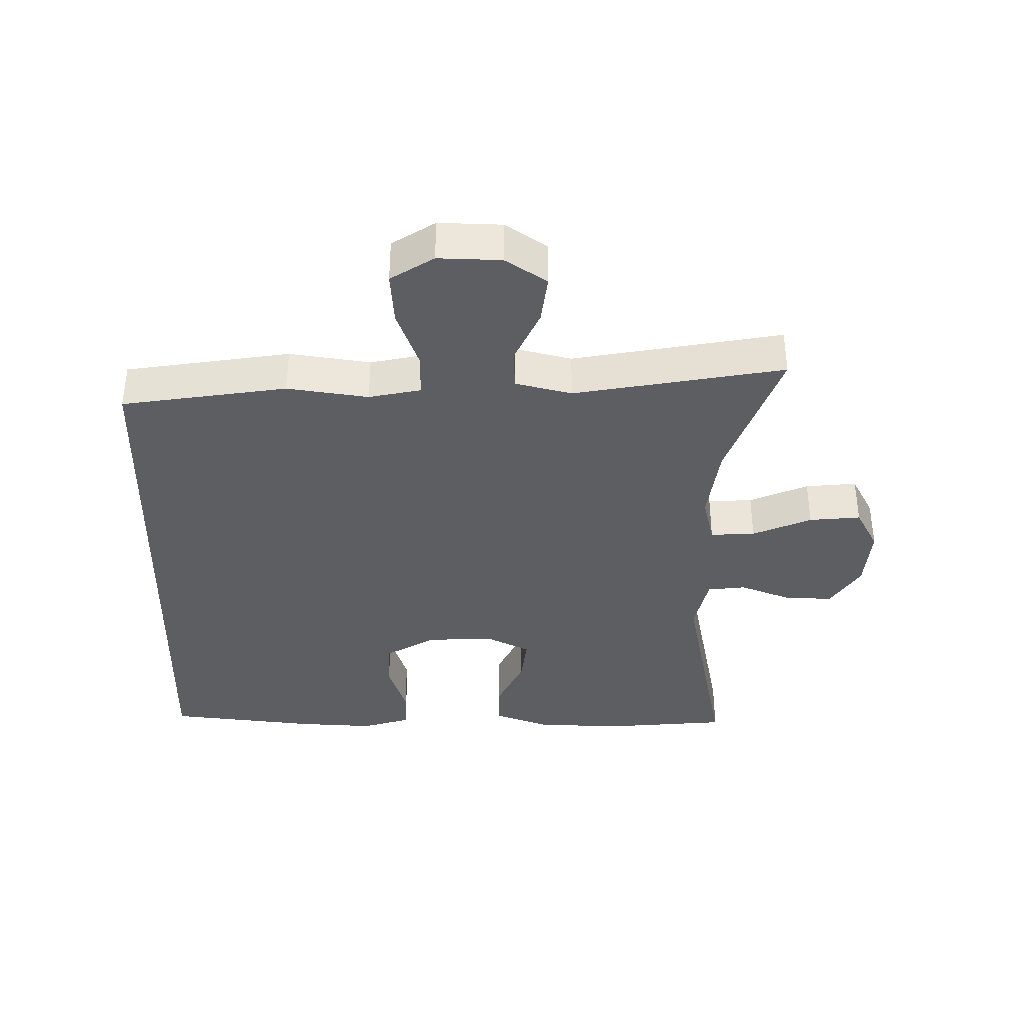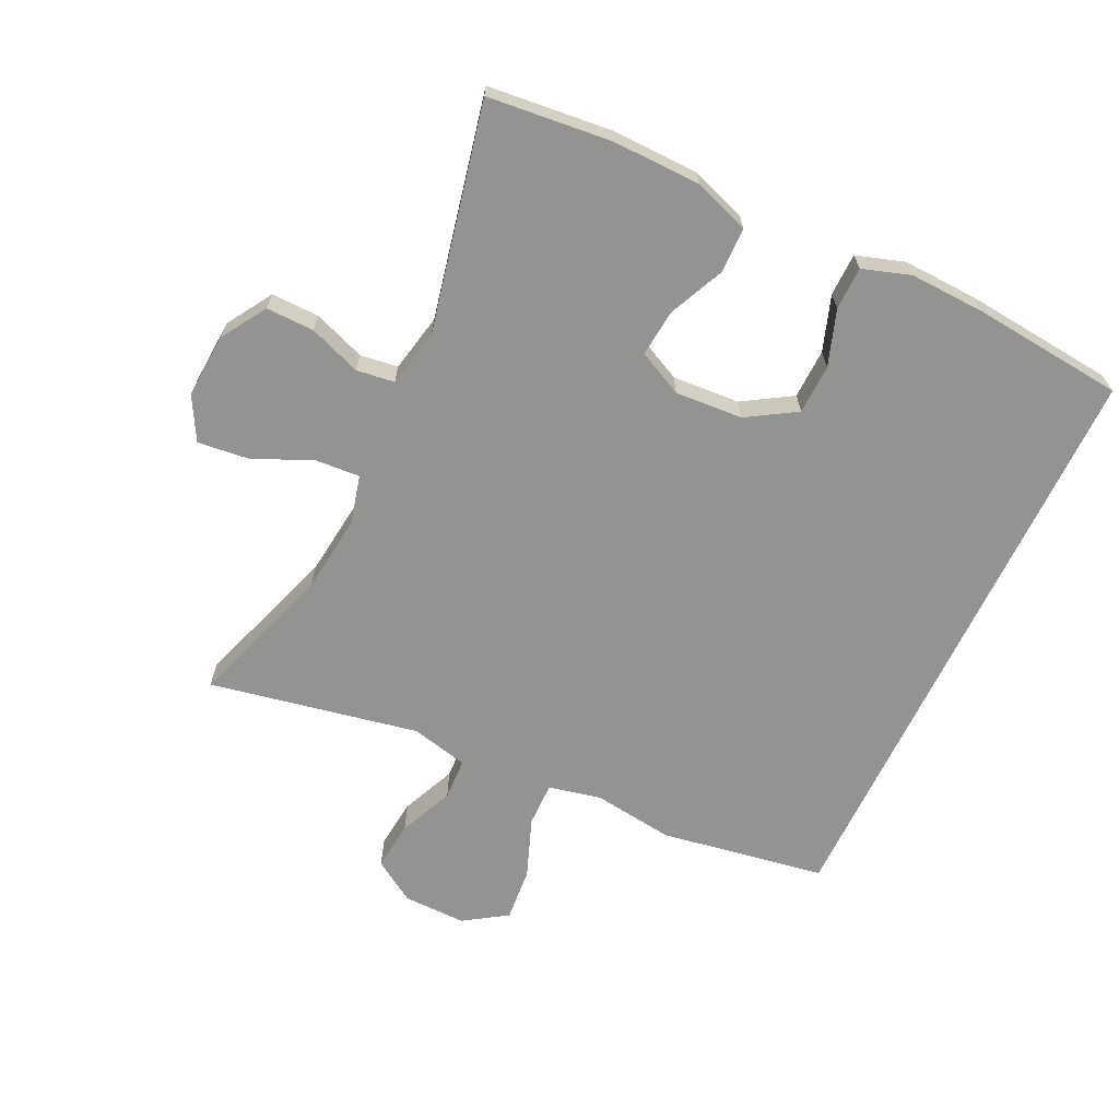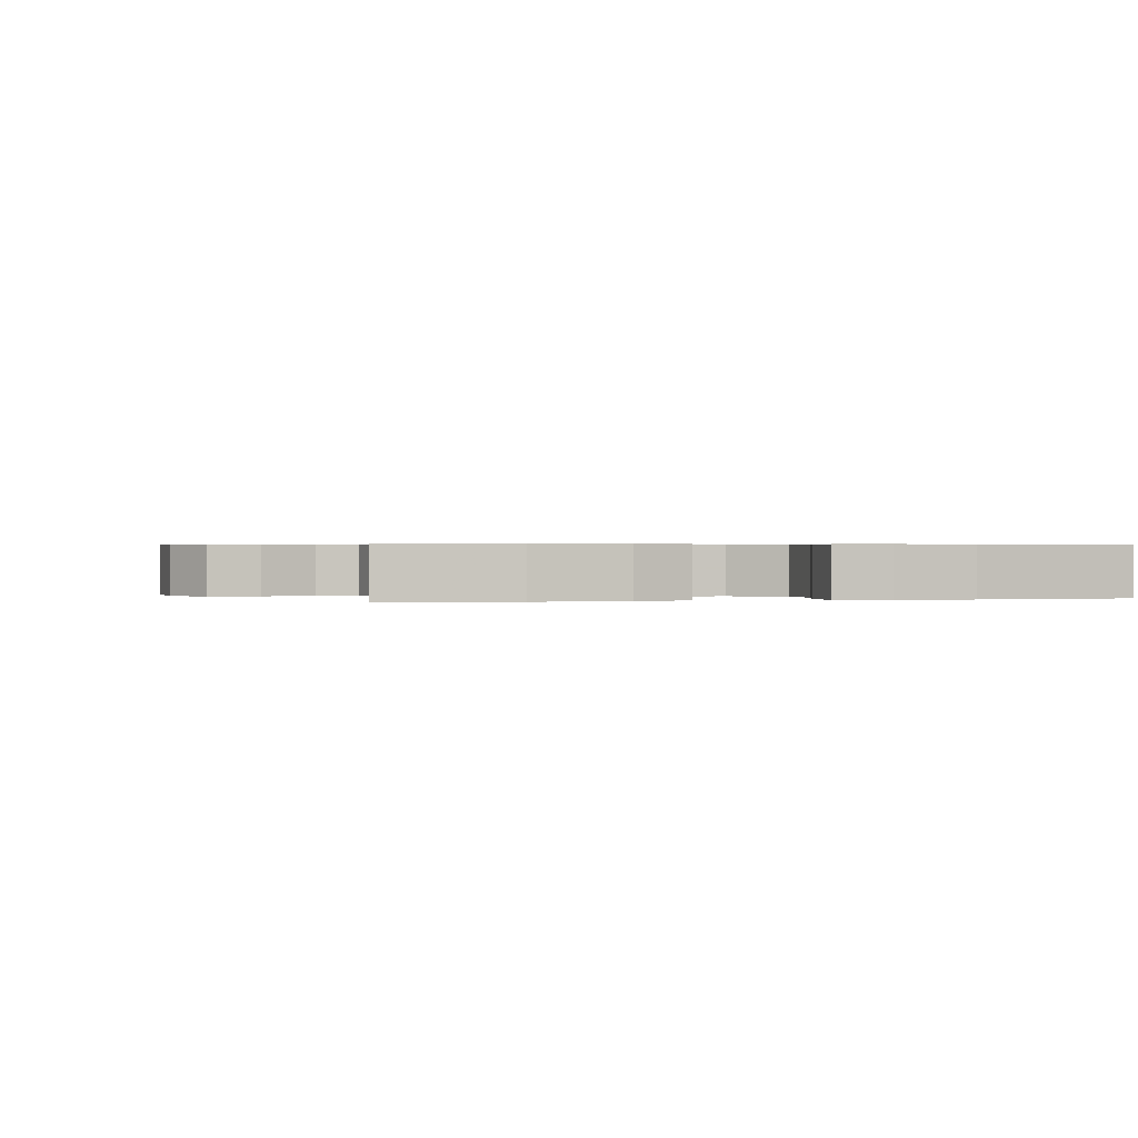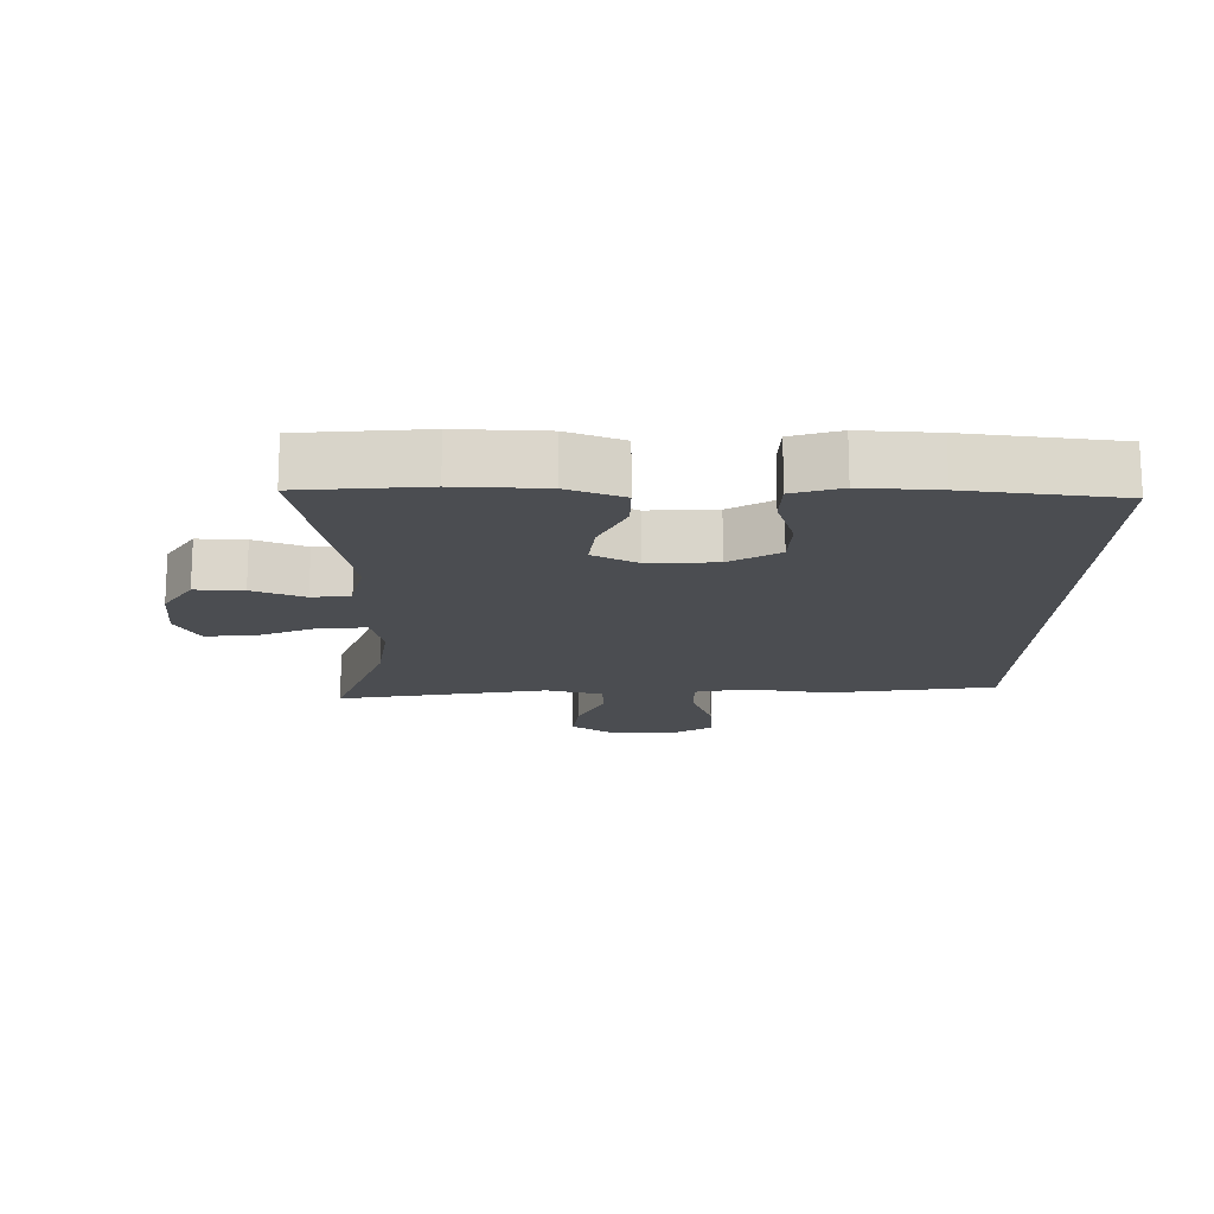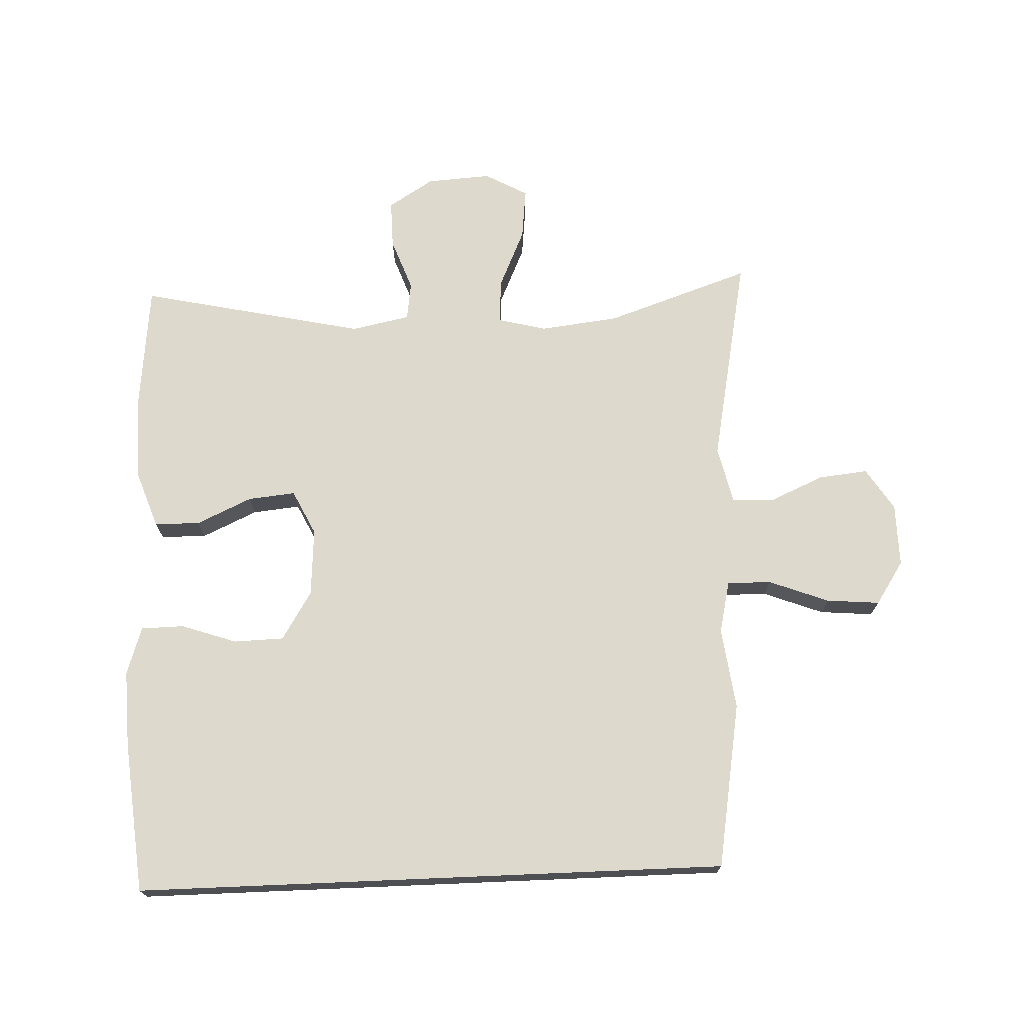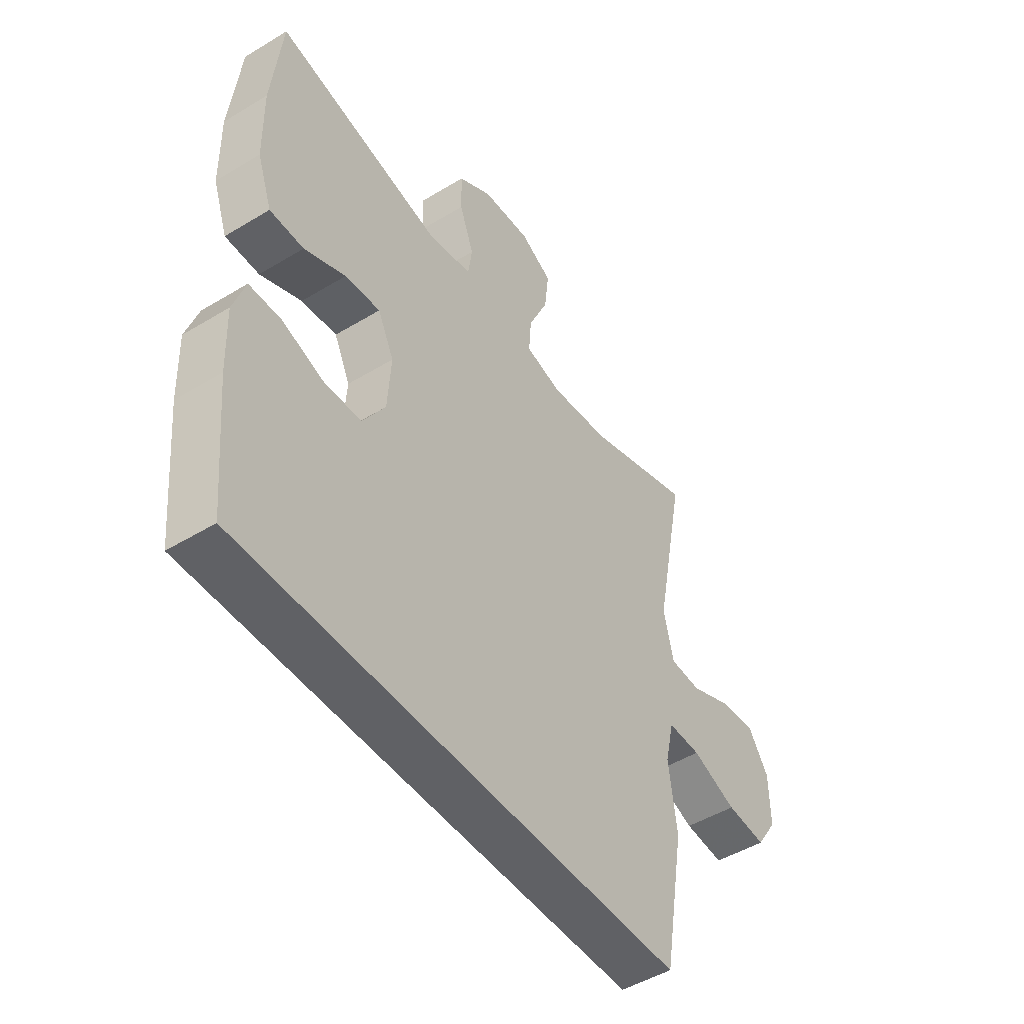
<metadata>
{"format":"obj","ext":"obj","renderer":"f3d","projection":"perspective","resolution":1024,"background":"white","views":[{"elev":-37.4,"azim":-91.6,"up":"+Y"},{"elev":-66.6,"azim":64.4,"up":"+Y"},{"elev":0.4,"azim":75.5,"up":"+Y"},{"elev":-16.0,"azim":88.0,"up":"+Y"},{"elev":71.9,"azim":177.6,"up":"+Y"},{"elev":-48.5,"azim":124.1,"up":"+Z"}]}
</metadata>
<code>
v 0.506 0.07 -0.5
v -0.393 0.07 -0.5
v -0.436 0.07 -0.249
v -0.42 0.07 -0.125
v -0.438 0.07 -0.046
v -0.505 0.07 -0.047
v -0.596 0.07 -0.082
v -0.677 0.07 -0.089
v -0.72 0.07 -0.024
v -0.719 0.07 0.072
v -0.678 0.07 0.136
v -0.603 0.07 0.128
v -0.52 0.07 0.092
v -0.457 0.07 0.095
v -0.437 0.07 0.182
v -0.5 0.07 0.5
v -0.281 0.07 0.426
v -0.161 0.07 0.412
v -0.087 0.07 0.431
v -0.092 0.07 0.499
v -0.132 0.07 0.588
v -0.141 0.07 0.666
v -0.076 0.07 0.702
v 0.022 0.07 0.696
v 0.091 0.07 0.653
v 0.09 0.07 0.58
v 0.061 0.07 0.501
v 0.069 0.07 0.443
v 0.158 0.07 0.425
v 0.5 0.07 0.5
v 0.52 0.07 0.312
v 0.518 0.07 0.178
v 0.488 0.07 0.093
v 0.419 0.07 0.092
v 0.335 0.07 0.13
v 0.263 0.07 0.137
v 0.23 0.07 0.069
v 0.237 0.07 -0.034
v 0.283 0.07 -0.108
v 0.359 0.07 -0.11
v 0.443 0.07 -0.081
v 0.508 0.07 -0.082
v 0.532 0.07 -0.155
v 0.528 0.07 -0.27
v 0.506 0 -0.5
v -0.393 0 -0.5
v -0.436 0 -0.249
v -0.42 0 -0.125
v -0.438 0 -0.046
v -0.505 0 -0.047
v -0.596 0 -0.082
v -0.677 0 -0.089
v -0.72 0 -0.024
v -0.719 0 0.072
v -0.678 0 0.136
v -0.603 0 0.128
v -0.52 0 0.092
v -0.457 0 0.095
v -0.437 0 0.182
v -0.5 0 0.5
v -0.281 0 0.426
v -0.161 0 0.412
v -0.087 0 0.431
v -0.092 0 0.499
v -0.132 0 0.588
v -0.141 0 0.666
v -0.076 0 0.702
v 0.022 0 0.696
v 0.091 0 0.653
v 0.09 0 0.58
v 0.061 0 0.501
v 0.069 0 0.443
v 0.158 0 0.425
v 0.5 0 0.5
v 0.52 0 0.312
v 0.518 0 0.178
v 0.488 0 0.093
v 0.419 0 0.092
v 0.335 0 0.13
v 0.263 0 0.137
v 0.23 0 0.069
v 0.237 0 -0.034
v 0.283 0 -0.108
v 0.359 0 -0.11
v 0.443 0 -0.081
v 0.508 0 -0.082
v 0.532 0 -0.155
v 0.528 0 -0.27
f 40 41 42 43
f 39 40 43 44
f 32 33 34 35
f 32 35 36
f 29 30 31 32
f 28 29 32 36
f 24 25 26 27
f 24 27 28
f 23 24 28
f 20 21 22 23
f 19 20 23 28
f 18 19 28 36
f 15 16 17
f 14 15 17 18
f 10 11 12 13
f 10 13 14
f 9 10 14
f 6 7 8 9
f 5 6 9 14
f 4 5 14 18
f 39 44 1 2
f 38 39 2 3
f 37 38 3 4
f 4 18 36 37
f 87 86 85 84
f 88 87 84 83
f 79 78 77 76
f 80 79 76
f 76 75 74 73
f 80 76 73 72
f 71 70 69 68
f 72 71 68
f 72 68 67
f 67 66 65 64
f 72 67 64 63
f 80 72 63 62
f 61 60 59
f 62 61 59 58
f 57 56 55 54
f 58 57 54
f 58 54 53
f 53 52 51 50
f 58 53 50 49
f 62 58 49 48
f 46 45 88 83
f 47 46 83 82
f 48 47 82 81
f 81 80 62 48
f 1 45 46 2
f 2 46 47 3
f 3 47 48 4
f 4 48 49 5
f 5 49 50 6
f 6 50 51 7
f 7 51 52 8
f 8 52 53 9
f 9 53 54 10
f 10 54 55 11
f 11 55 56 12
f 12 56 57 13
f 13 57 58 14
f 14 58 59 15
f 15 59 60 16
f 16 60 61 17
f 17 61 62 18
f 18 62 63 19
f 19 63 64 20
f 20 64 65 21
f 21 65 66 22
f 22 66 67 23
f 23 67 68 24
f 24 68 69 25
f 25 69 70 26
f 26 70 71 27
f 27 71 72 28
f 28 72 73 29
f 29 73 74 30
f 30 74 75 31
f 31 75 76 32
f 32 76 77 33
f 33 77 78 34
f 34 78 79 35
f 35 79 80 36
f 36 80 81 37
f 37 81 82 38
f 38 82 83 39
f 39 83 84 40
f 40 84 85 41
f 41 85 86 42
f 42 86 87 43
f 43 87 88 44
f 44 88 45 1

</code>
